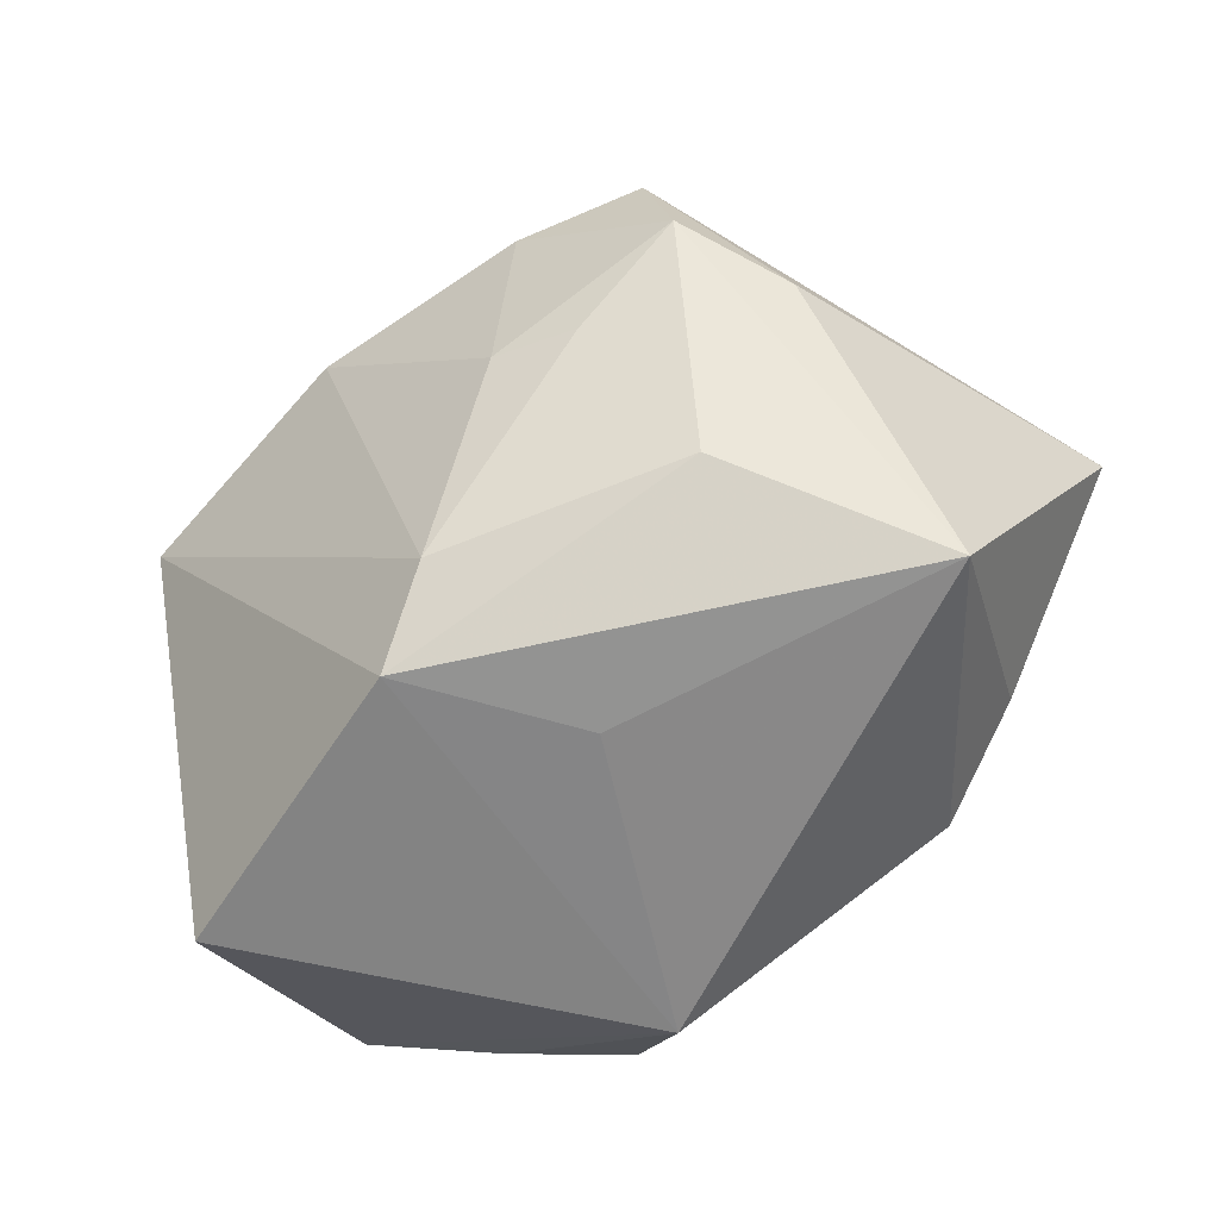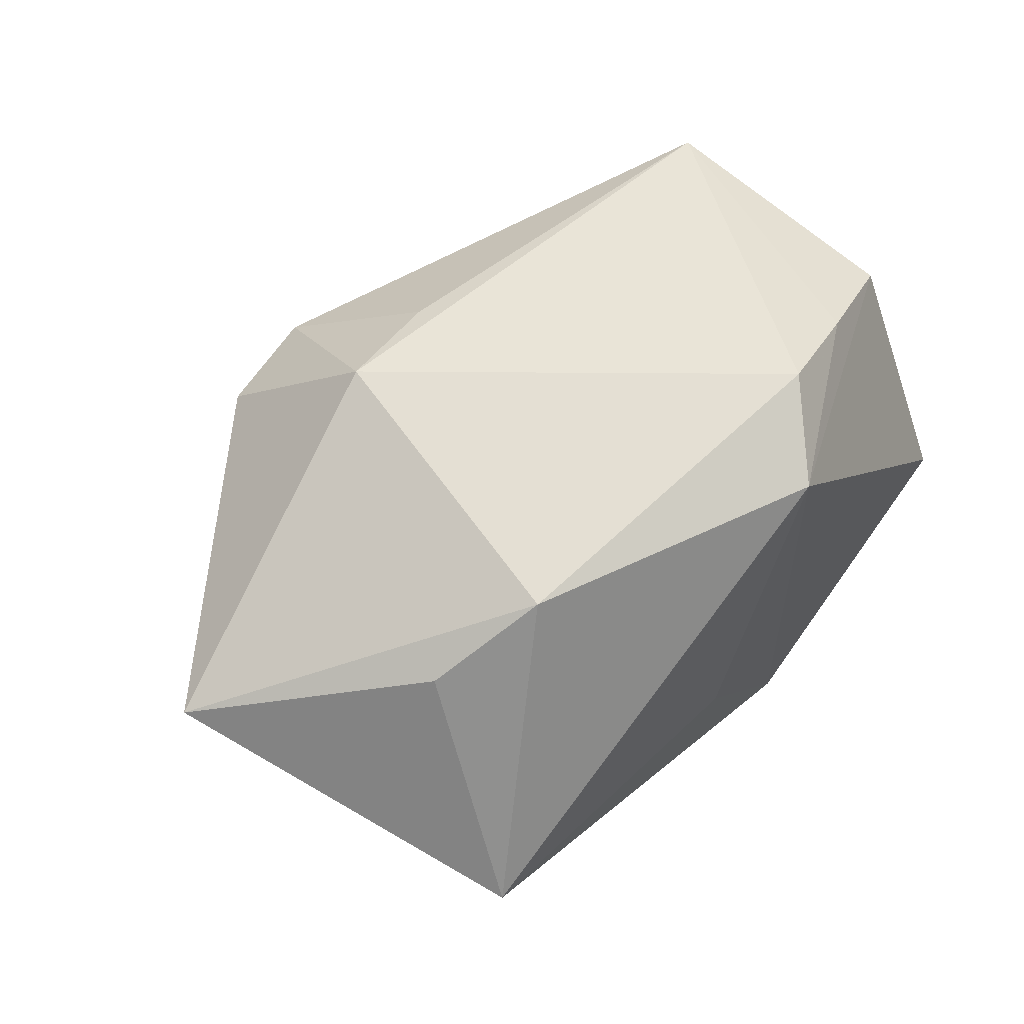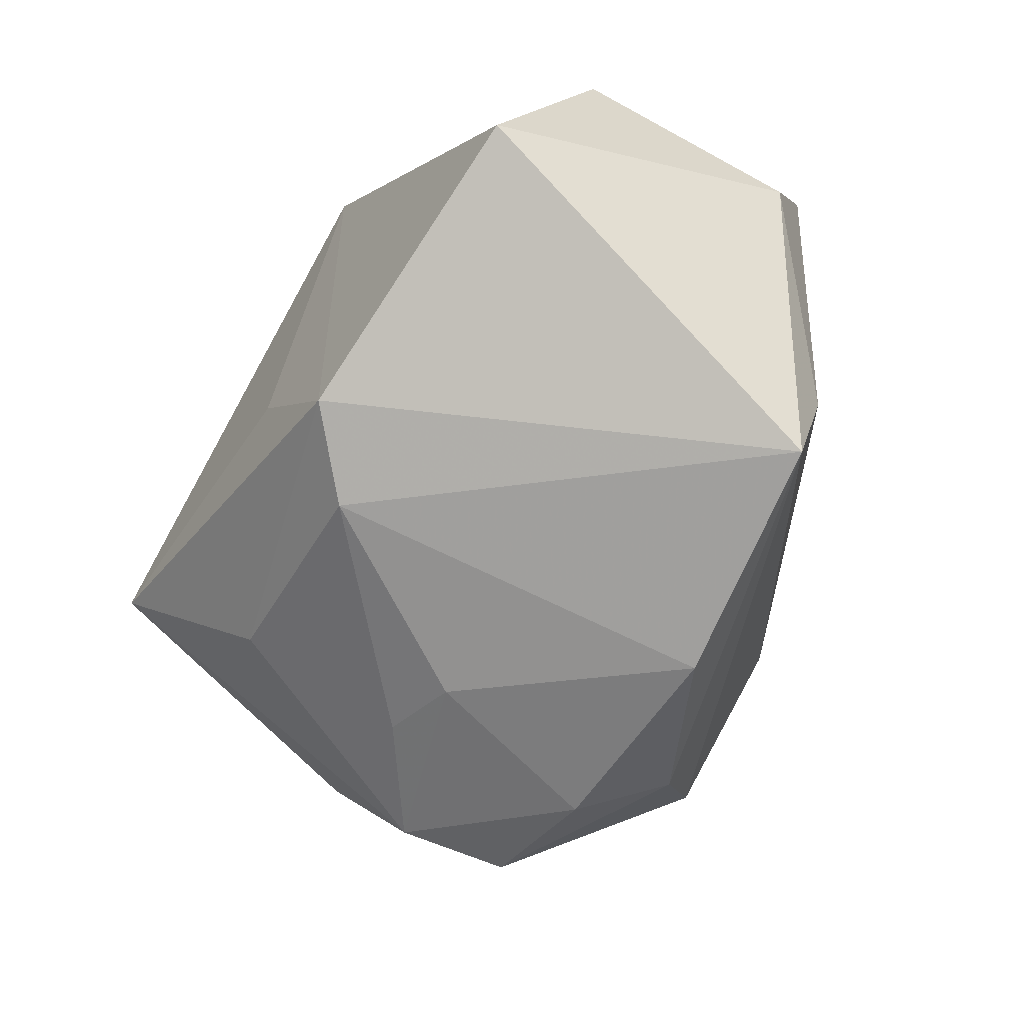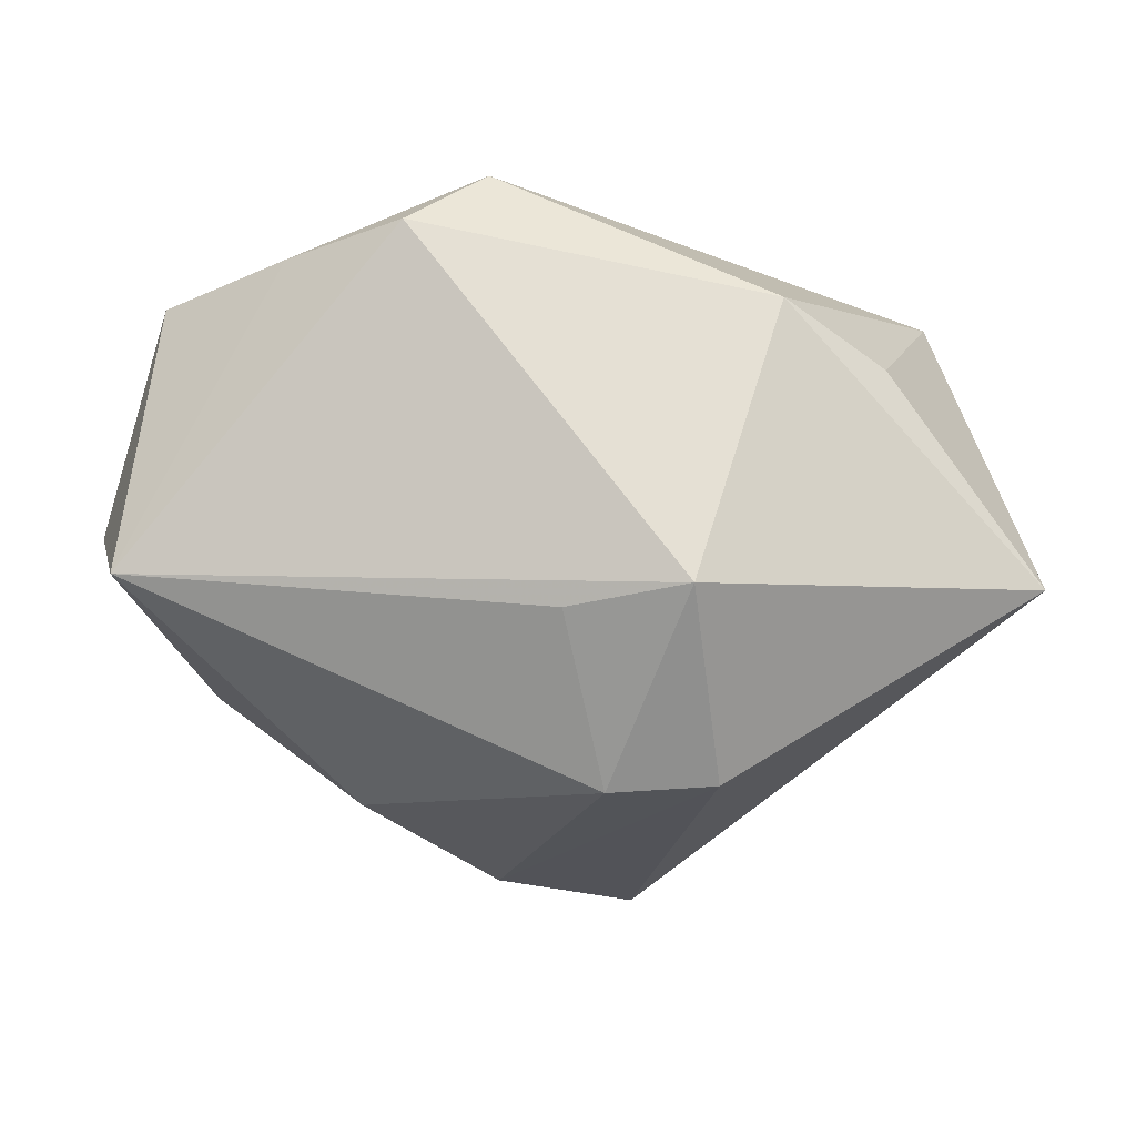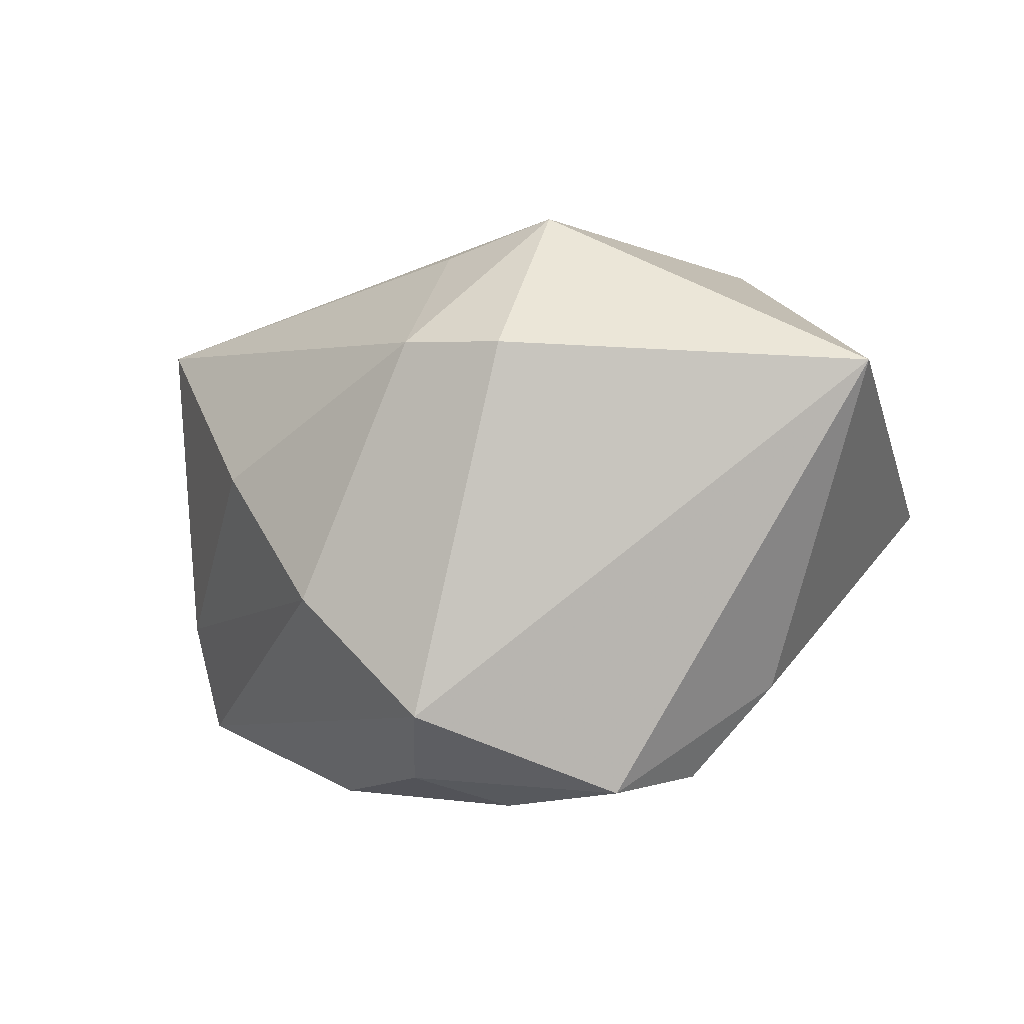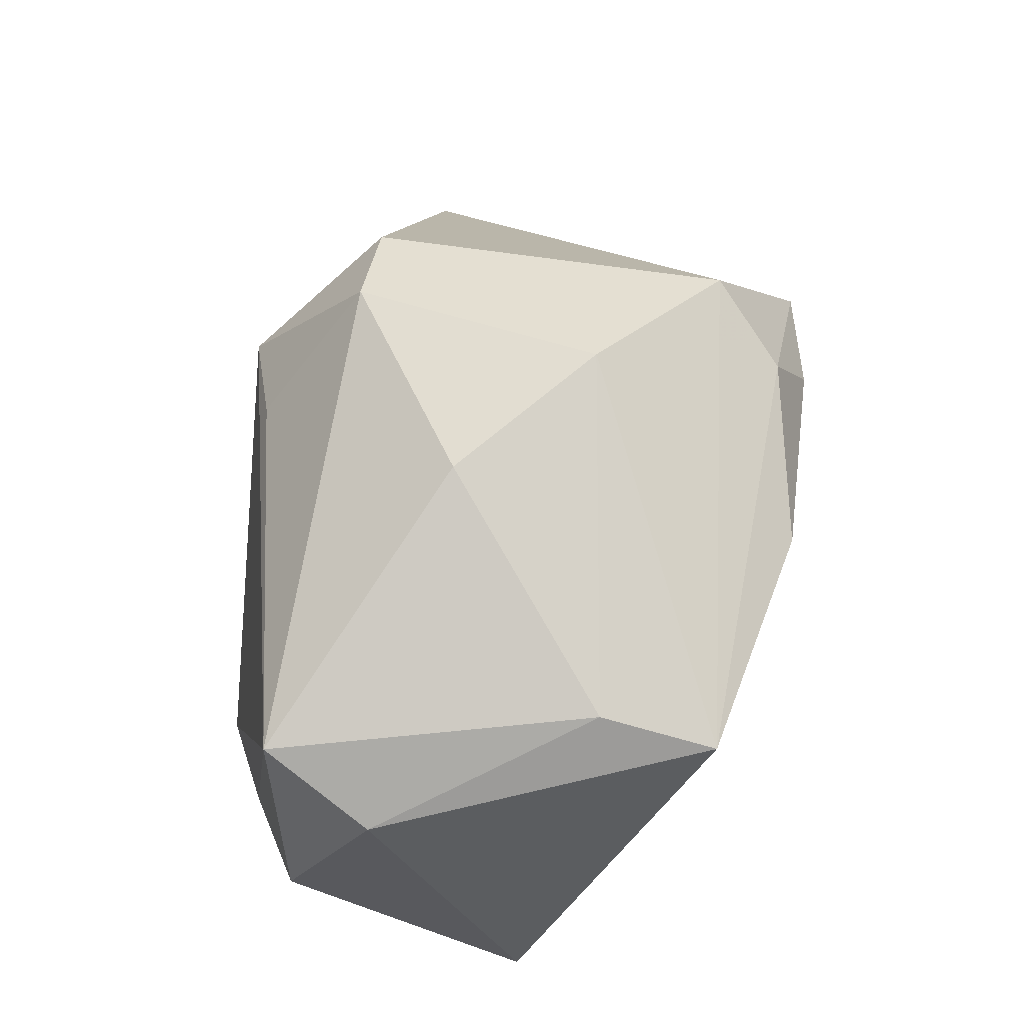
<metadata>
{"format":"obj","ext":"obj","renderer":"f3d","projection":"perspective","resolution":1024,"background":"white","views":[{"elev":-61.9,"azim":33.7,"up":"+Z"},{"elev":58.6,"azim":130.1,"up":"+Y"},{"elev":-56.0,"azim":-125.5,"up":"+Y"},{"elev":72.3,"azim":3.7,"up":"+Y"},{"elev":-0.7,"azim":34.2,"up":"+Y"},{"elev":48.2,"azim":-82.1,"up":"+Z"}]}
</metadata>
<code>
v 0.009736 -0.02552 0.01441
v 0.02754 -0.01559 0.001019
v -0.03035 -0.005489 -0.02224
v 0.01121 0.02432 0.01046
v -0.00653 -0.01589 -0.02279
v -0.001108 -0.01941 -0.01702
v -0.03528 0.00586 0.004051
v 0.006831 -0.02365 -0.001008
v 0.03043 -0.001092 -0.02117
v 0.02222 -0.02313 0.005161
v 0.02535 0.01641 -0.01001
v 0.004558 -0.02291 0.02073
v -0.03085 0.01427 -0.01236
v -0.002413 -0.008071 0.02685
v 0.003206 -0.004087 -0.02279
v 0.01696 0.02121 -0.01347
v -0.01316 0.002064 0.02343
v -0.006073 0.01988 -0.02279
v 0.01349 -0.02236 -0.001957
v 0.008598 -0.0173 0.02619
v 0.03856 0.01138 0.005292
v -0.03253 0.01444 0.009501
v 0.01424 0.01279 0.02253
v -0.02112 0.01948 -0.01489
v -0.008198 -0.02552 0.01325
v 0.00577 0.01306 0.02366
v -0.02738 -0.02097 0.009243
v 0.02015 -0.02382 0.01406
v 0.01822 -0.01437 -0.01411
v -0.02765 -0.01162 0.01208
v -0.012 0.02376 -0.01689
v 0.001861 0.02141 0.01203
f 4 22 32
f 21 16 4
f 4 23 21
f 21 23 20
f 28 21 20
f 2 21 28
f 4 16 31
f 16 18 31
f 31 22 4
f 5 27 3
f 3 18 5
f 13 18 3
f 22 17 26
f 26 32 22
f 26 23 4
f 4 32 26
f 14 27 20
f 14 26 17
f 20 23 14
f 23 26 14
f 30 17 22
f 27 14 30
f 30 14 17
f 16 21 11
f 6 27 5
f 6 25 27
f 19 6 29
f 29 6 5
f 2 28 10
f 19 29 10
f 10 28 1
f 13 22 24
f 22 31 24
f 24 18 13
f 24 31 18
f 16 11 9
f 9 18 16
f 9 11 21
f 9 29 5
f 9 21 2
f 2 10 9
f 9 10 29
f 7 3 27
f 7 30 22
f 27 30 7
f 7 22 13
f 13 3 7
f 20 27 12
f 27 25 12
f 12 25 1
f 12 28 20
f 1 28 12
f 1 25 8
f 8 10 1
f 19 10 8
f 8 6 19
f 25 6 8
f 5 18 15
f 15 9 5
f 18 9 15

</code>
